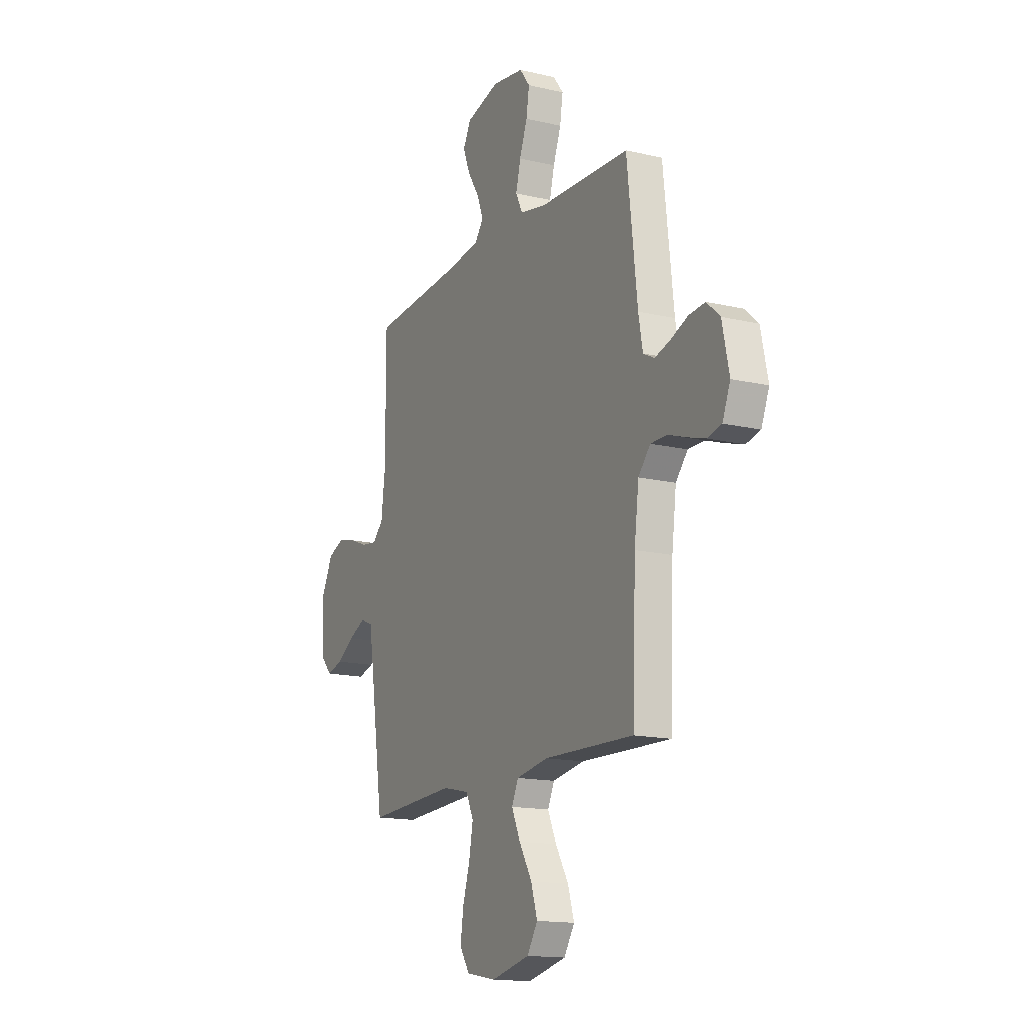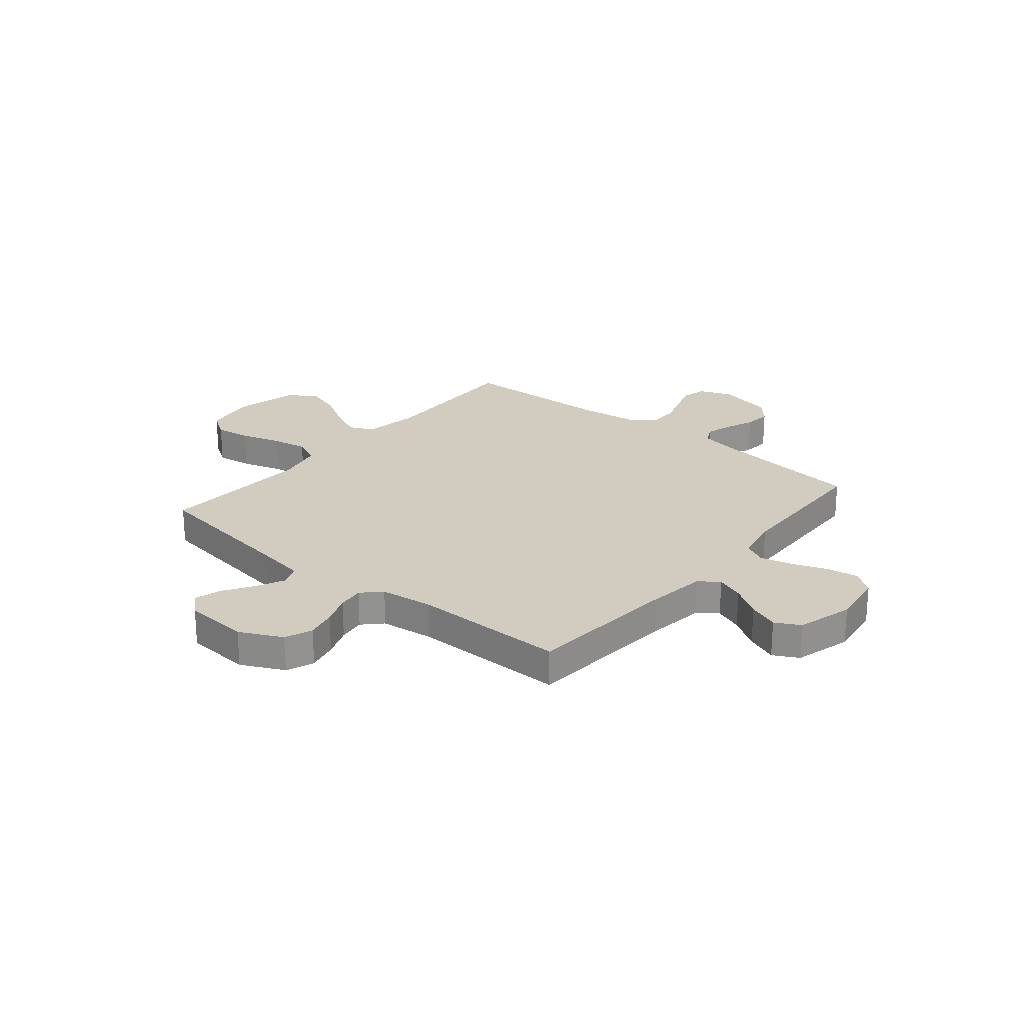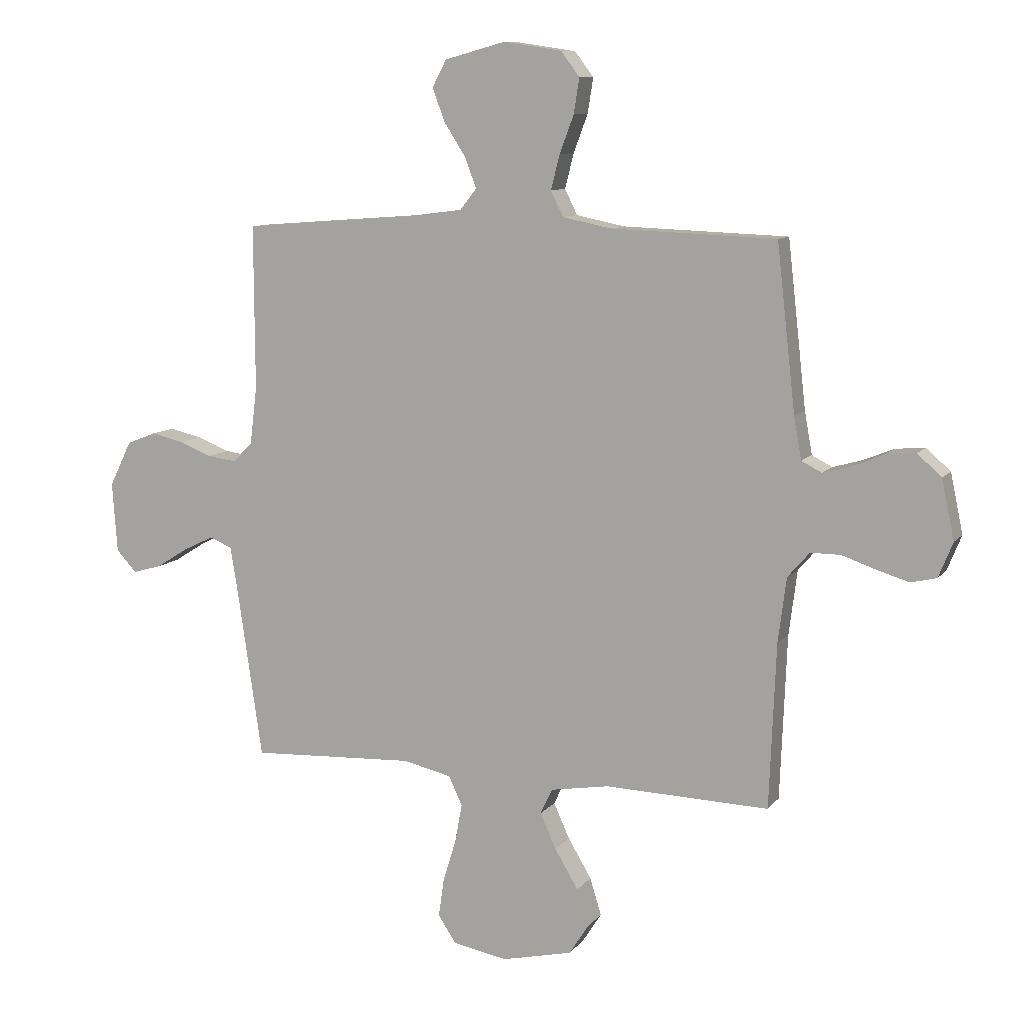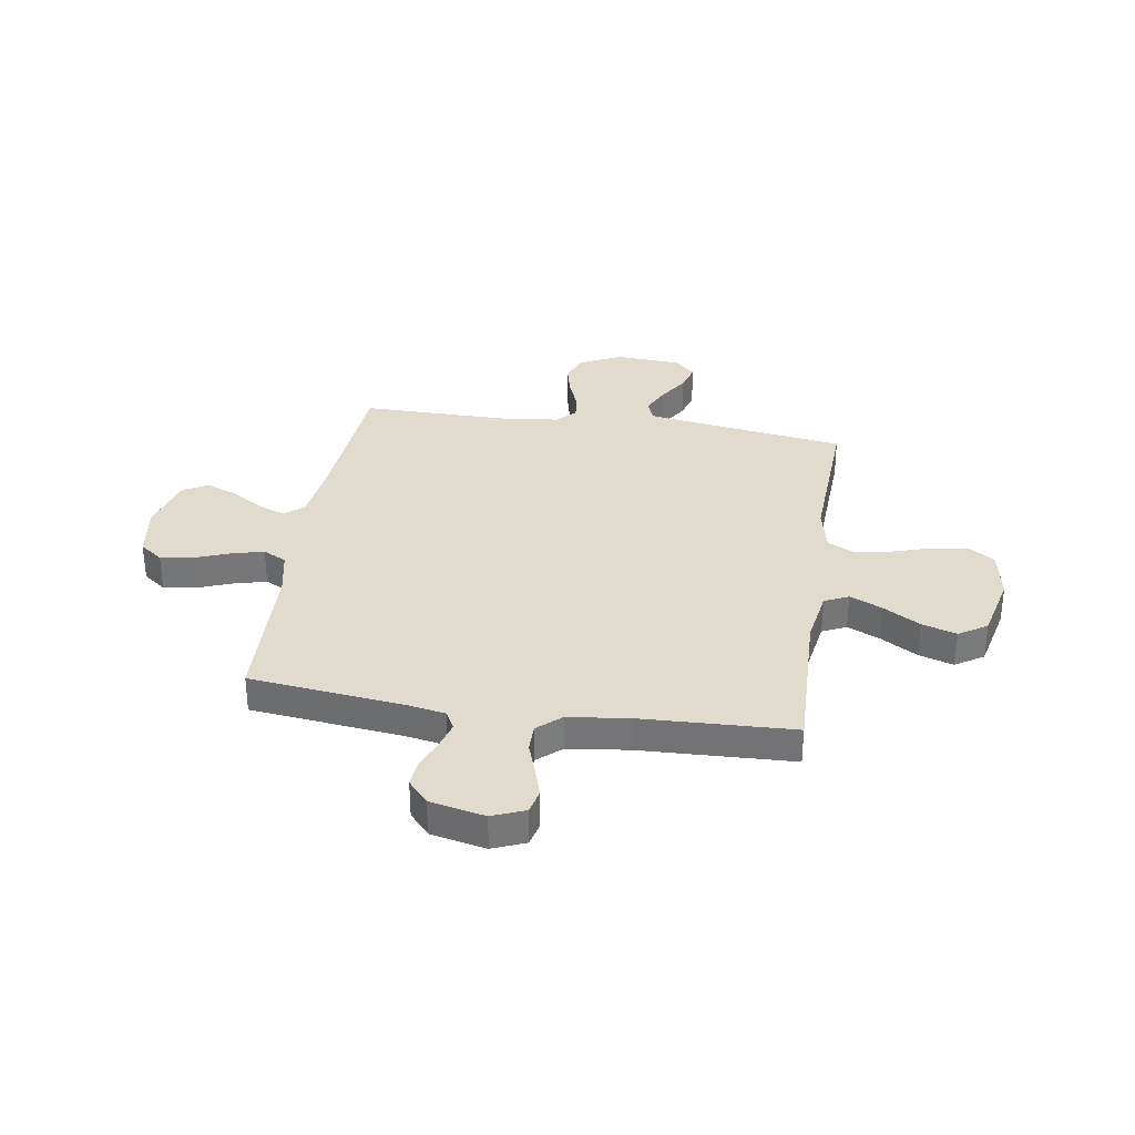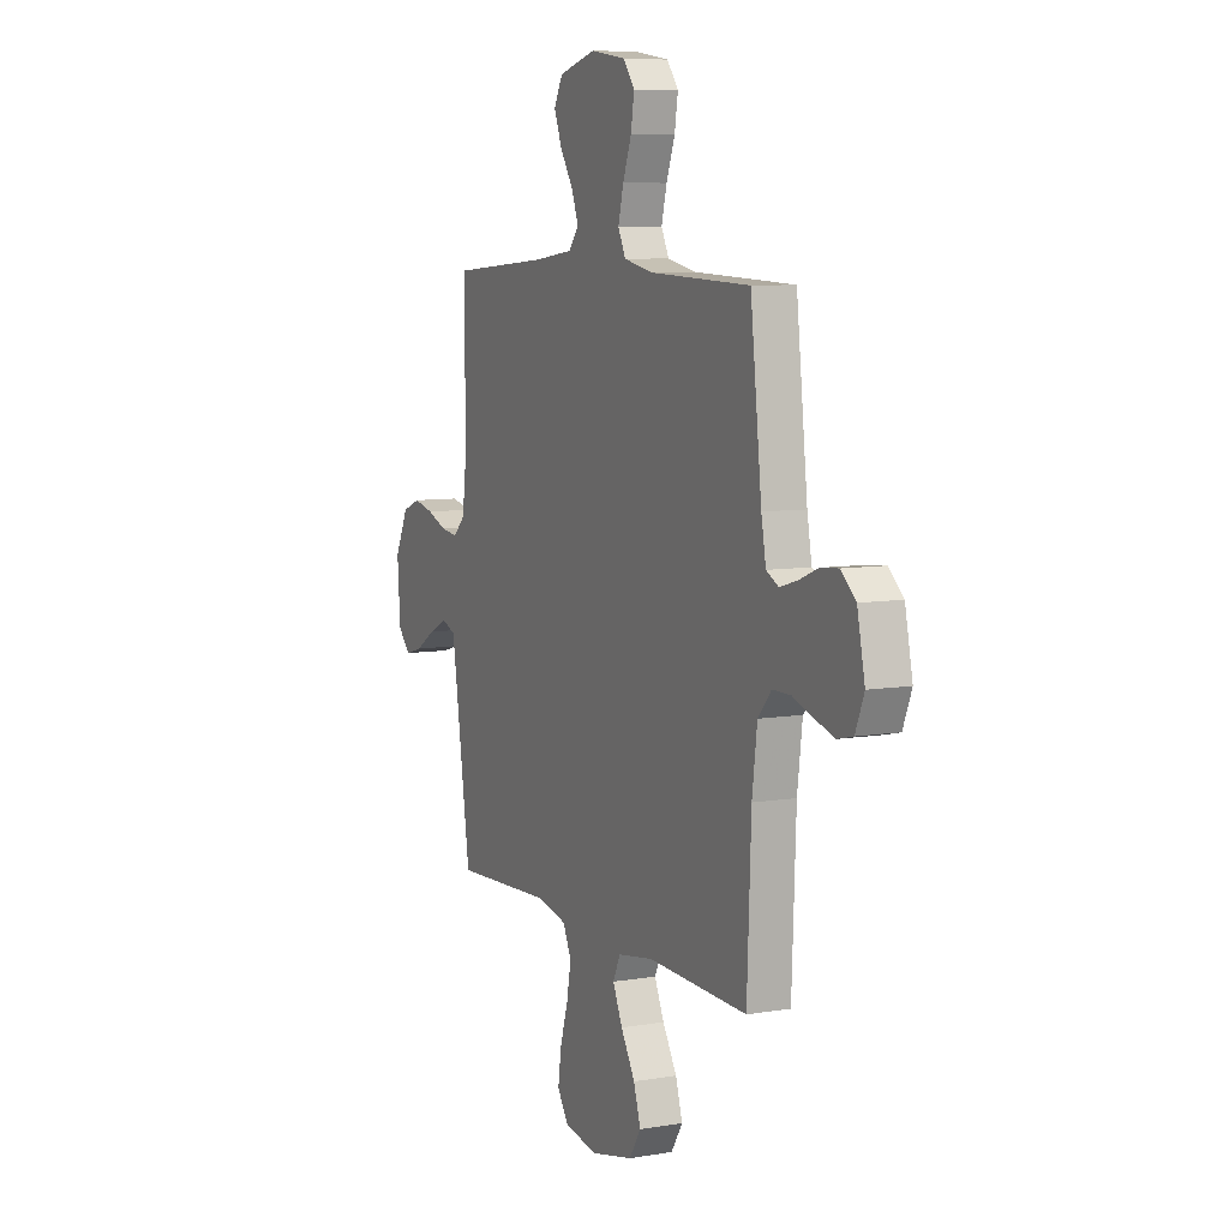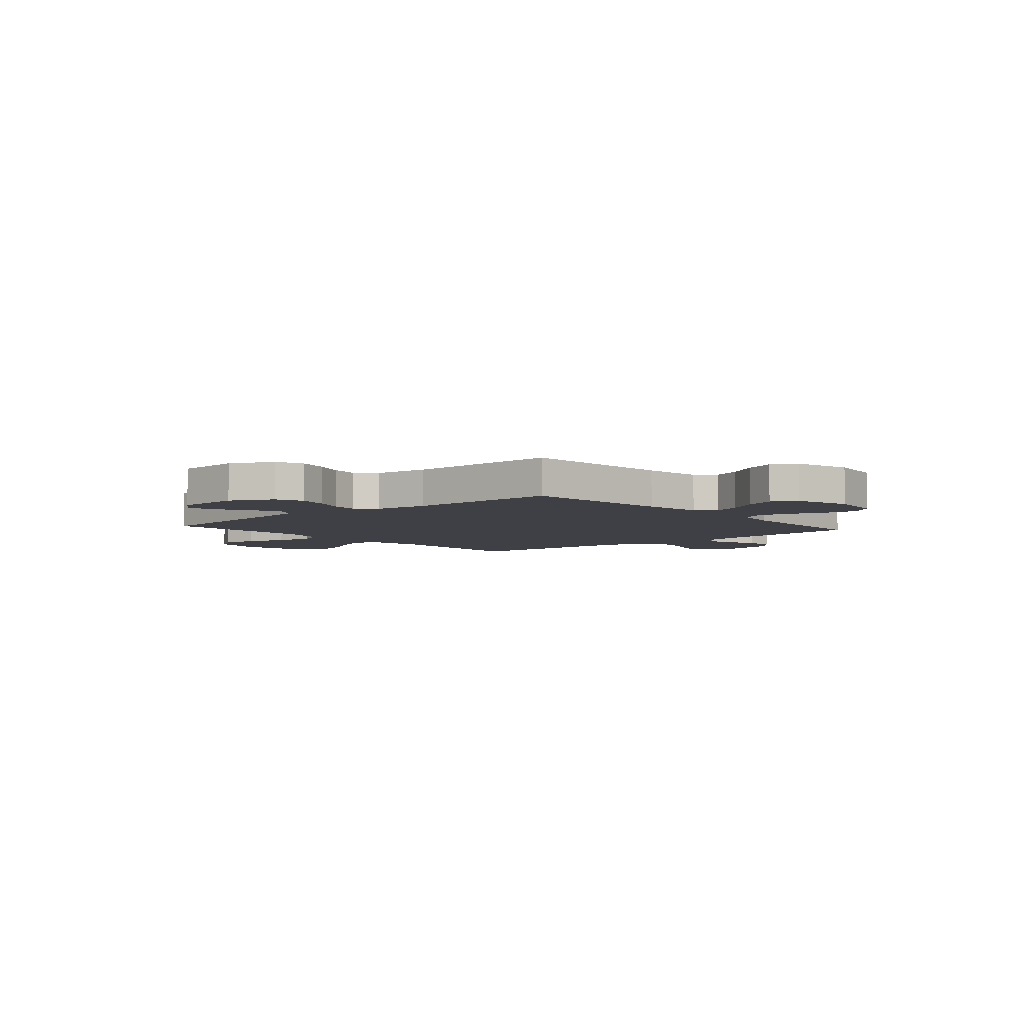
<metadata>
{"format":"obj","ext":"obj","renderer":"f3d","projection":"perspective","resolution":1024,"background":"white","views":[{"elev":-15.3,"azim":63.4,"up":"+Z"},{"elev":24.1,"azim":-50.2,"up":"+Y"},{"elev":9.8,"azim":21.9,"up":"+Z"},{"elev":33.2,"azim":98.8,"up":"+Y"},{"elev":7.8,"azim":64.7,"up":"+Z"},{"elev":-5.2,"azim":-49.0,"up":"+Y"}]}
</metadata>
<code>
v 0.5 0.07 -0.5
v 0.2 0.07 -0.491
v 0.093 0.07 -0.509
v 0.071 0.07 -0.556
v 0.1 0.07 -0.62
v 0.143 0.07 -0.692
v 0.164 0.07 -0.76
v 0.129 0.07 -0.815
v 0 0.07 -0.845
v -0.1 0.07 -0.827
v -0.133 0.07 -0.777
v -0.123 0.07 -0.707
v -0.099 0.07 -0.629
v -0.086 0.07 -0.558
v -0.111 0.07 -0.505
v -0.2 0.07 -0.485
v -0.5 0.07 -0.5
v -0.544 0.07 -0.2
v -0.559 0.07 -0.106
v -0.6 0.07 -0.089
v -0.656 0.07 -0.116
v -0.715 0.07 -0.153
v -0.768 0.07 -0.168
v -0.805 0.07 -0.128
v -0.814 0.07 0
v -0.773 0.07 0.083
v -0.719 0.07 0.104
v -0.659 0.07 0.09
v -0.6 0.07 0.067
v -0.548 0.07 0.06
v -0.512 0.07 0.095
v -0.499 0.07 0.2
v -0.5 0.07 0.5
v -0.2 0.07 0.523
v -0.084 0.07 0.538
v -0.054 0.07 0.576
v -0.075 0.07 0.631
v -0.114 0.07 0.692
v -0.137 0.07 0.752
v -0.111 0.07 0.801
v 0 0.07 0.831
v 0.106 0.07 0.815
v 0.14 0.07 0.77
v 0.13 0.07 0.707
v 0.104 0.07 0.638
v 0.088 0.07 0.575
v 0.111 0.07 0.529
v 0.2 0.07 0.511
v 0.5 0.07 0.5
v 0.534 0.07 0.2
v 0.548 0.07 0.123
v 0.585 0.07 0.104
v 0.637 0.07 0.119
v 0.694 0.07 0.142
v 0.748 0.07 0.147
v 0.792 0.07 0.108
v 0.815 0.07 0
v 0.789 0.07 -0.064
v 0.742 0.07 -0.075
v 0.683 0.07 -0.057
v 0.622 0.07 -0.036
v 0.567 0.07 -0.036
v 0.527 0.07 -0.082
v 0.512 0.07 -0.2
v 0.5 0 -0.5
v 0.2 0 -0.491
v 0.093 0 -0.509
v 0.071 0 -0.556
v 0.1 0 -0.62
v 0.143 0 -0.692
v 0.164 0 -0.76
v 0.129 0 -0.815
v 0 0 -0.845
v -0.1 0 -0.827
v -0.133 0 -0.777
v -0.123 0 -0.707
v -0.099 0 -0.629
v -0.086 0 -0.558
v -0.111 0 -0.505
v -0.2 0 -0.485
v -0.5 0 -0.5
v -0.544 0 -0.2
v -0.559 0 -0.106
v -0.6 0 -0.089
v -0.656 0 -0.116
v -0.715 0 -0.153
v -0.768 0 -0.168
v -0.805 0 -0.128
v -0.814 0 0
v -0.773 0 0.083
v -0.719 0 0.104
v -0.659 0 0.09
v -0.6 0 0.067
v -0.548 0 0.06
v -0.512 0 0.095
v -0.499 0 0.2
v -0.5 0 0.5
v -0.2 0 0.523
v -0.084 0 0.538
v -0.054 0 0.576
v -0.075 0 0.631
v -0.114 0 0.692
v -0.137 0 0.752
v -0.111 0 0.801
v 0 0 0.831
v 0.106 0 0.815
v 0.14 0 0.77
v 0.13 0 0.707
v 0.104 0 0.638
v 0.088 0 0.575
v 0.111 0 0.529
v 0.2 0 0.511
v 0.5 0 0.5
v 0.534 0 0.2
v 0.548 0 0.123
v 0.585 0 0.104
v 0.637 0 0.119
v 0.694 0 0.142
v 0.748 0 0.147
v 0.792 0 0.108
v 0.815 0 0
v 0.789 0 -0.064
v 0.742 0 -0.075
v 0.683 0 -0.057
v 0.622 0 -0.036
v 0.567 0 -0.036
v 0.527 0 -0.082
v 0.512 0 -0.2
f 59 60 61
f 58 59 61
f 57 58 61
f 56 57 61
f 55 56 61
f 54 55 61
f 53 54 61
f 52 53 61 62
f 51 52 62 63
f 48 49 50
f 51 63 64
f 50 51 64
f 48 50 64
f 47 48 64
f 43 44 45
f 42 43 45
f 41 42 45
f 40 41 45
f 39 40 45
f 38 39 45
f 37 38 45
f 36 37 45 46
f 35 36 46 47
f 32 33 34
f 64 1 2
f 47 64 2
f 35 47 2
f 34 35 2
f 32 34 2
f 31 32 2
f 27 28 29
f 26 27 29
f 25 26 29
f 24 25 29
f 23 24 29
f 22 23 29
f 21 22 29
f 20 21 29 30
f 16 17 18
f 15 16 18 19
f 11 12 13
f 10 11 13
f 9 10 13
f 8 9 13
f 7 8 13
f 6 7 13
f 5 6 13
f 4 5 13 14
f 3 4 14 15
f 3 15 19
f 2 3 19
f 31 2 19
f 19 20 30 31
f 125 124 123
f 125 123 122
f 125 122 121
f 125 121 120
f 125 120 119
f 125 119 118
f 125 118 117
f 126 125 117 116
f 127 126 116 115
f 114 113 112
f 128 127 115
f 128 115 114
f 128 114 112
f 128 112 111
f 109 108 107
f 109 107 106
f 109 106 105
f 109 105 104
f 109 104 103
f 109 103 102
f 109 102 101
f 110 109 101 100
f 111 110 100 99
f 98 97 96
f 66 65 128
f 66 128 111
f 66 111 99
f 66 99 98
f 66 98 96
f 66 96 95
f 93 92 91
f 93 91 90
f 93 90 89
f 93 89 88
f 93 88 87
f 93 87 86
f 93 86 85
f 94 93 85 84
f 82 81 80
f 83 82 80 79
f 77 76 75
f 77 75 74
f 77 74 73
f 77 73 72
f 77 72 71
f 77 71 70
f 77 70 69
f 78 77 69 68
f 79 78 68 67
f 83 79 67
f 83 67 66
f 83 66 95
f 95 94 84 83
f 1 65 66 2
f 2 66 67 3
f 3 67 68 4
f 4 68 69 5
f 5 69 70 6
f 6 70 71 7
f 7 71 72 8
f 8 72 73 9
f 9 73 74 10
f 10 74 75 11
f 11 75 76 12
f 12 76 77 13
f 13 77 78 14
f 14 78 79 15
f 15 79 80 16
f 16 80 81 17
f 17 81 82 18
f 18 82 83 19
f 19 83 84 20
f 20 84 85 21
f 21 85 86 22
f 22 86 87 23
f 23 87 88 24
f 24 88 89 25
f 25 89 90 26
f 26 90 91 27
f 27 91 92 28
f 28 92 93 29
f 29 93 94 30
f 30 94 95 31
f 31 95 96 32
f 32 96 97 33
f 33 97 98 34
f 34 98 99 35
f 35 99 100 36
f 36 100 101 37
f 37 101 102 38
f 38 102 103 39
f 39 103 104 40
f 40 104 105 41
f 41 105 106 42
f 42 106 107 43
f 43 107 108 44
f 44 108 109 45
f 45 109 110 46
f 46 110 111 47
f 47 111 112 48
f 48 112 113 49
f 49 113 114 50
f 50 114 115 51
f 51 115 116 52
f 52 116 117 53
f 53 117 118 54
f 54 118 119 55
f 55 119 120 56
f 56 120 121 57
f 57 121 122 58
f 58 122 123 59
f 59 123 124 60
f 60 124 125 61
f 61 125 126 62
f 62 126 127 63
f 63 127 128 64
f 64 128 65 1

</code>
